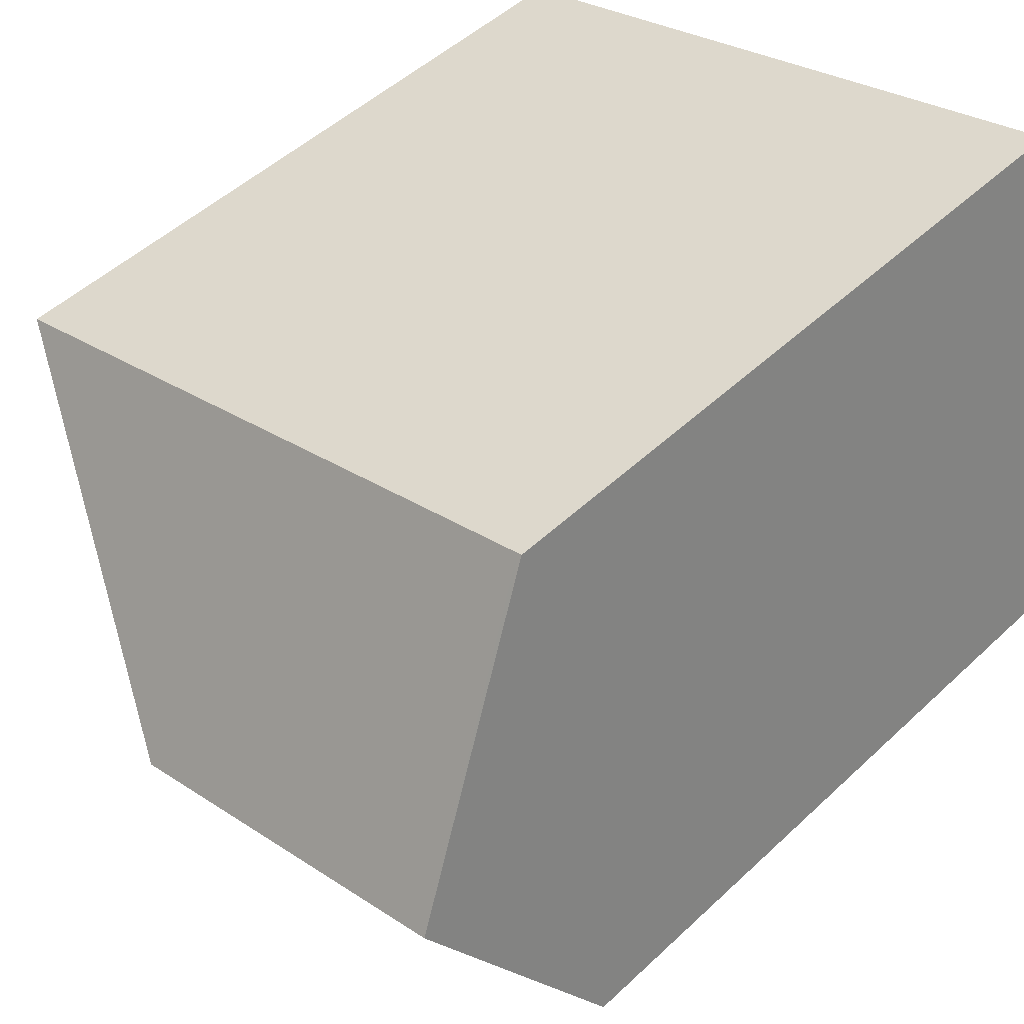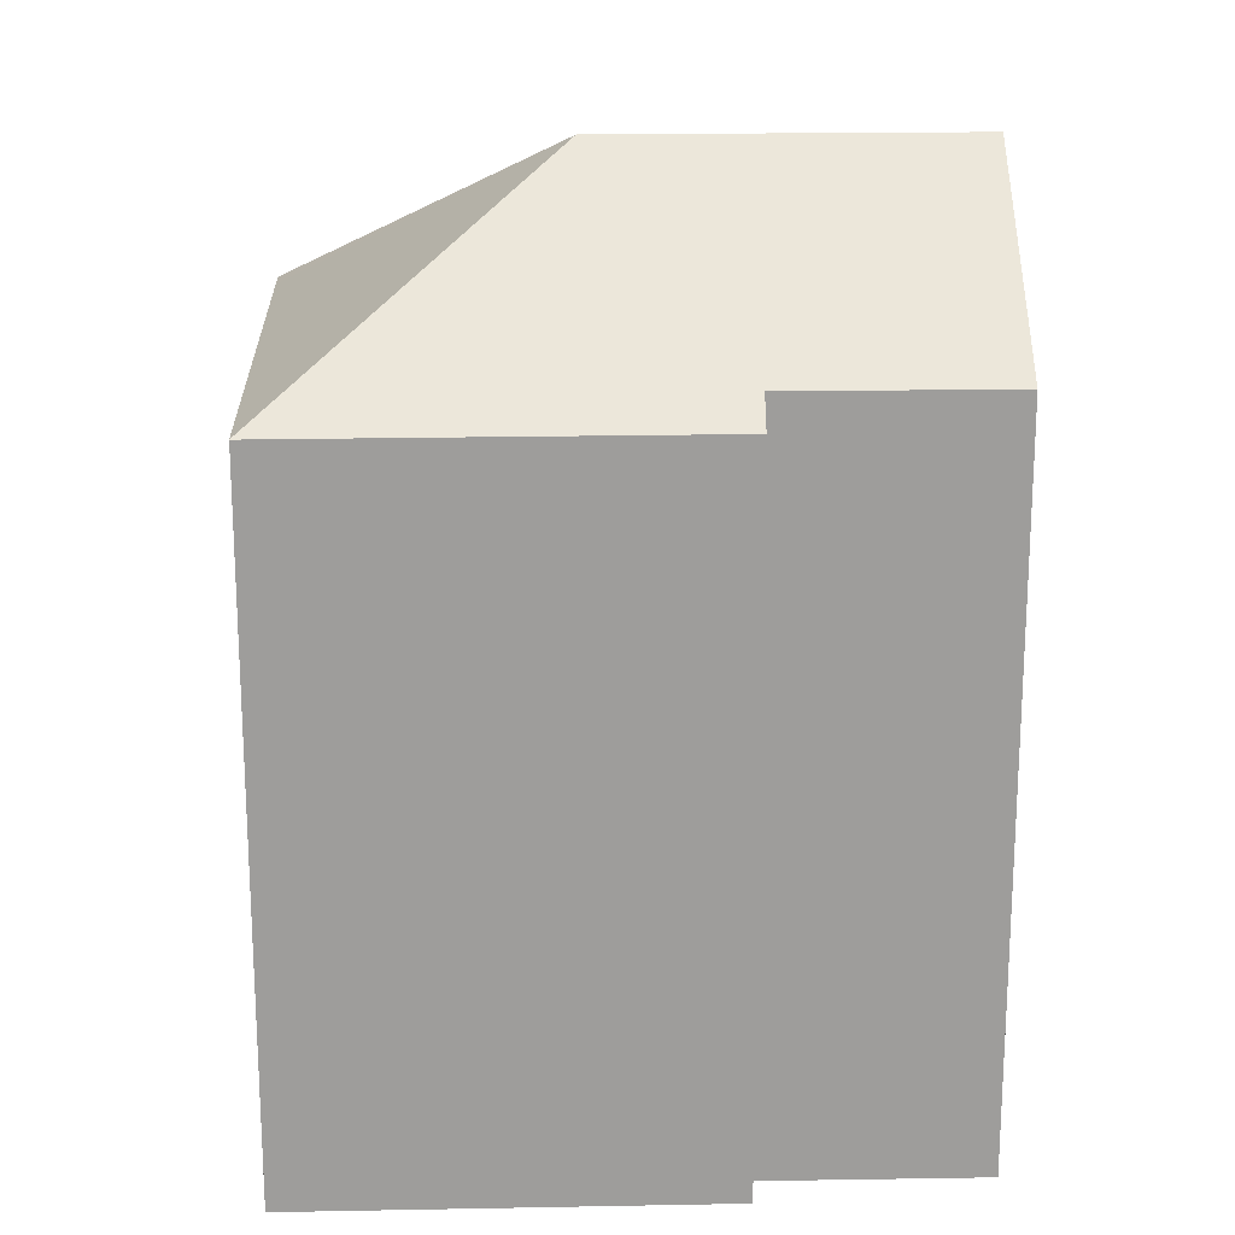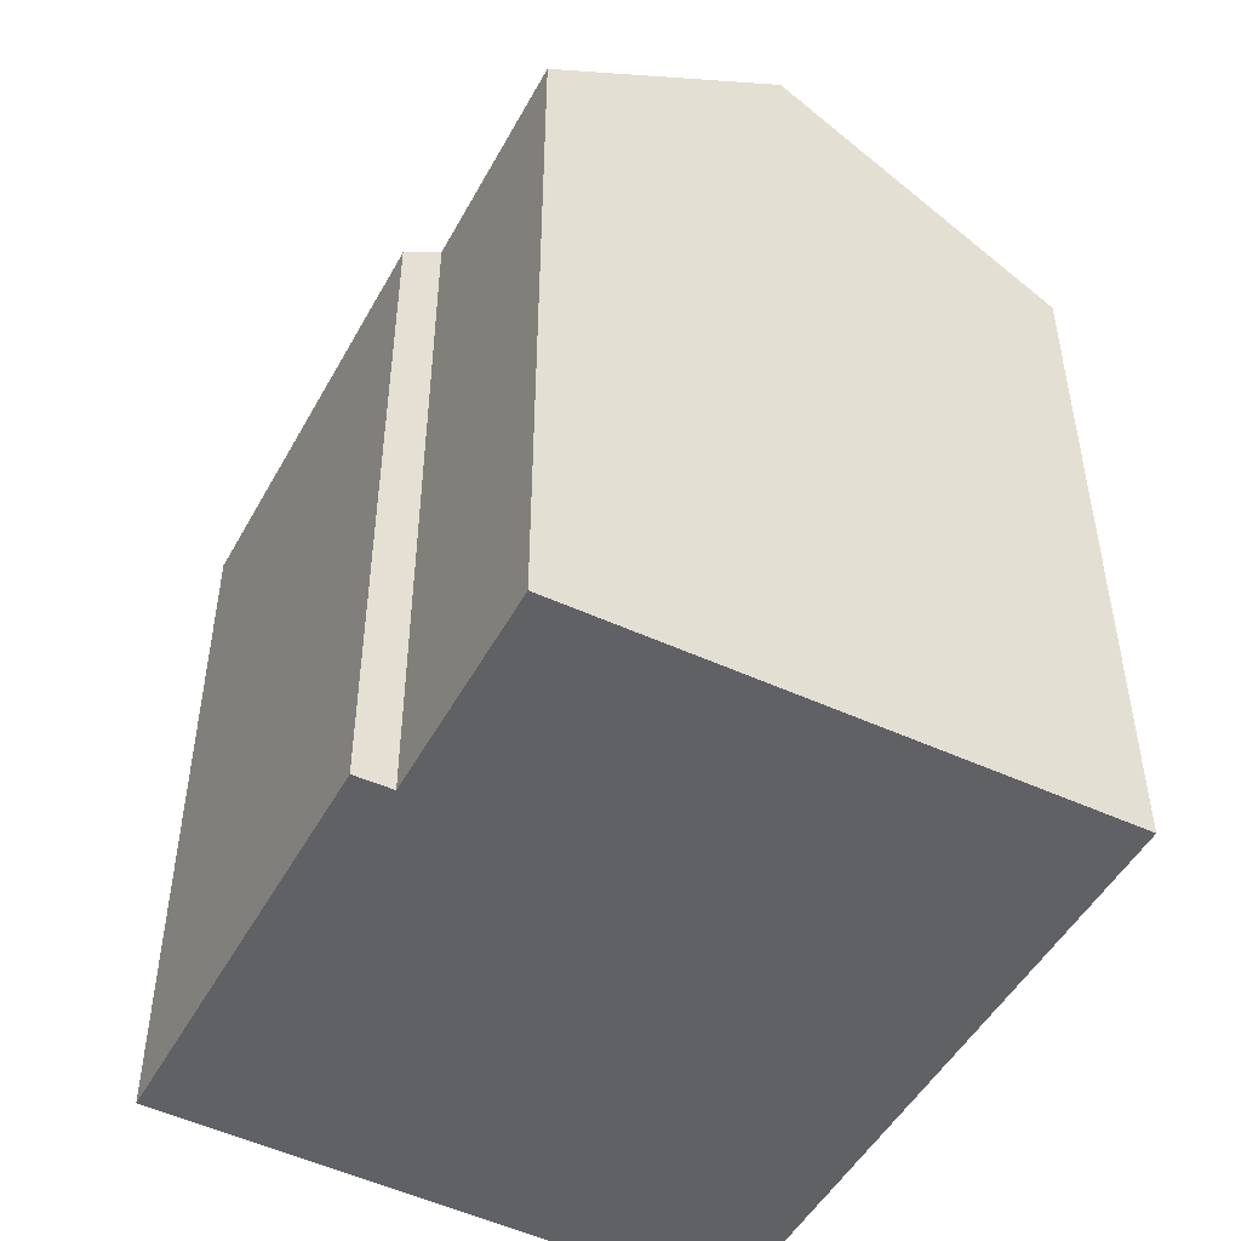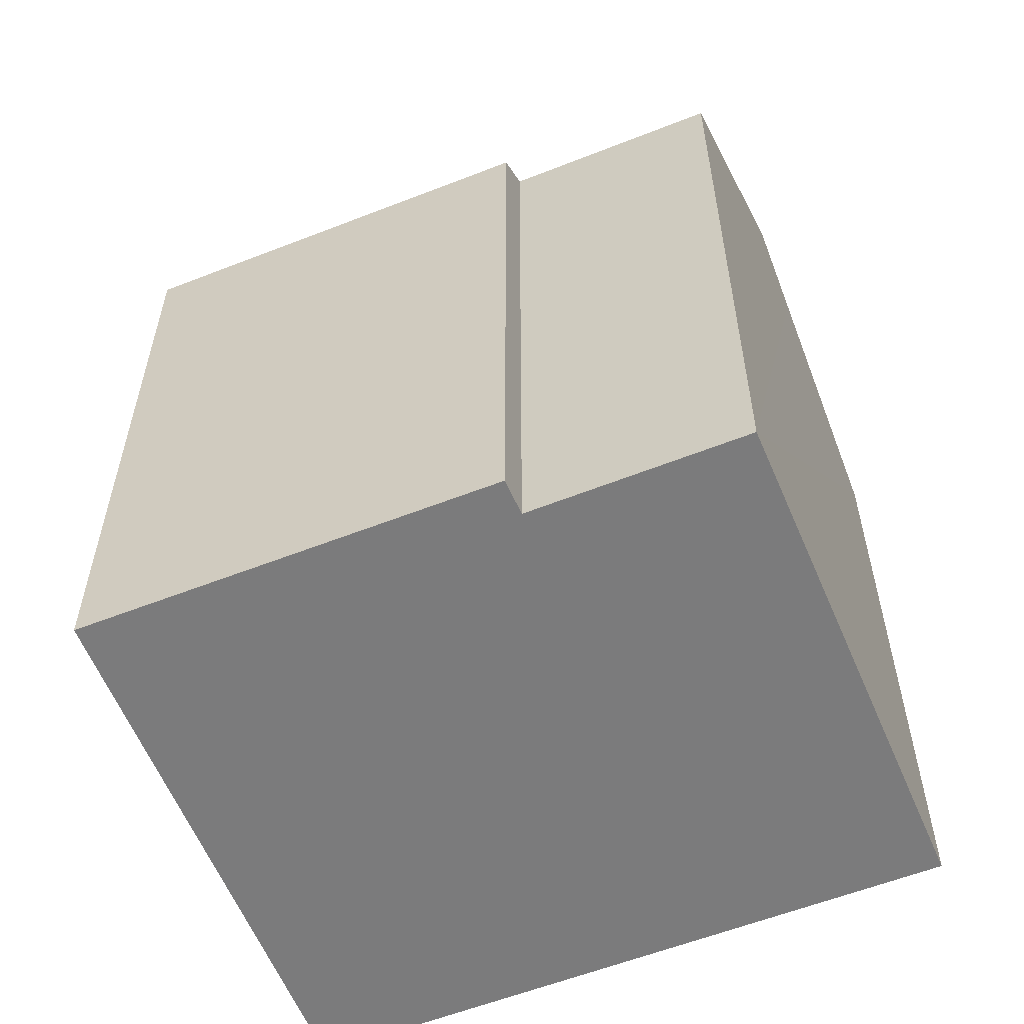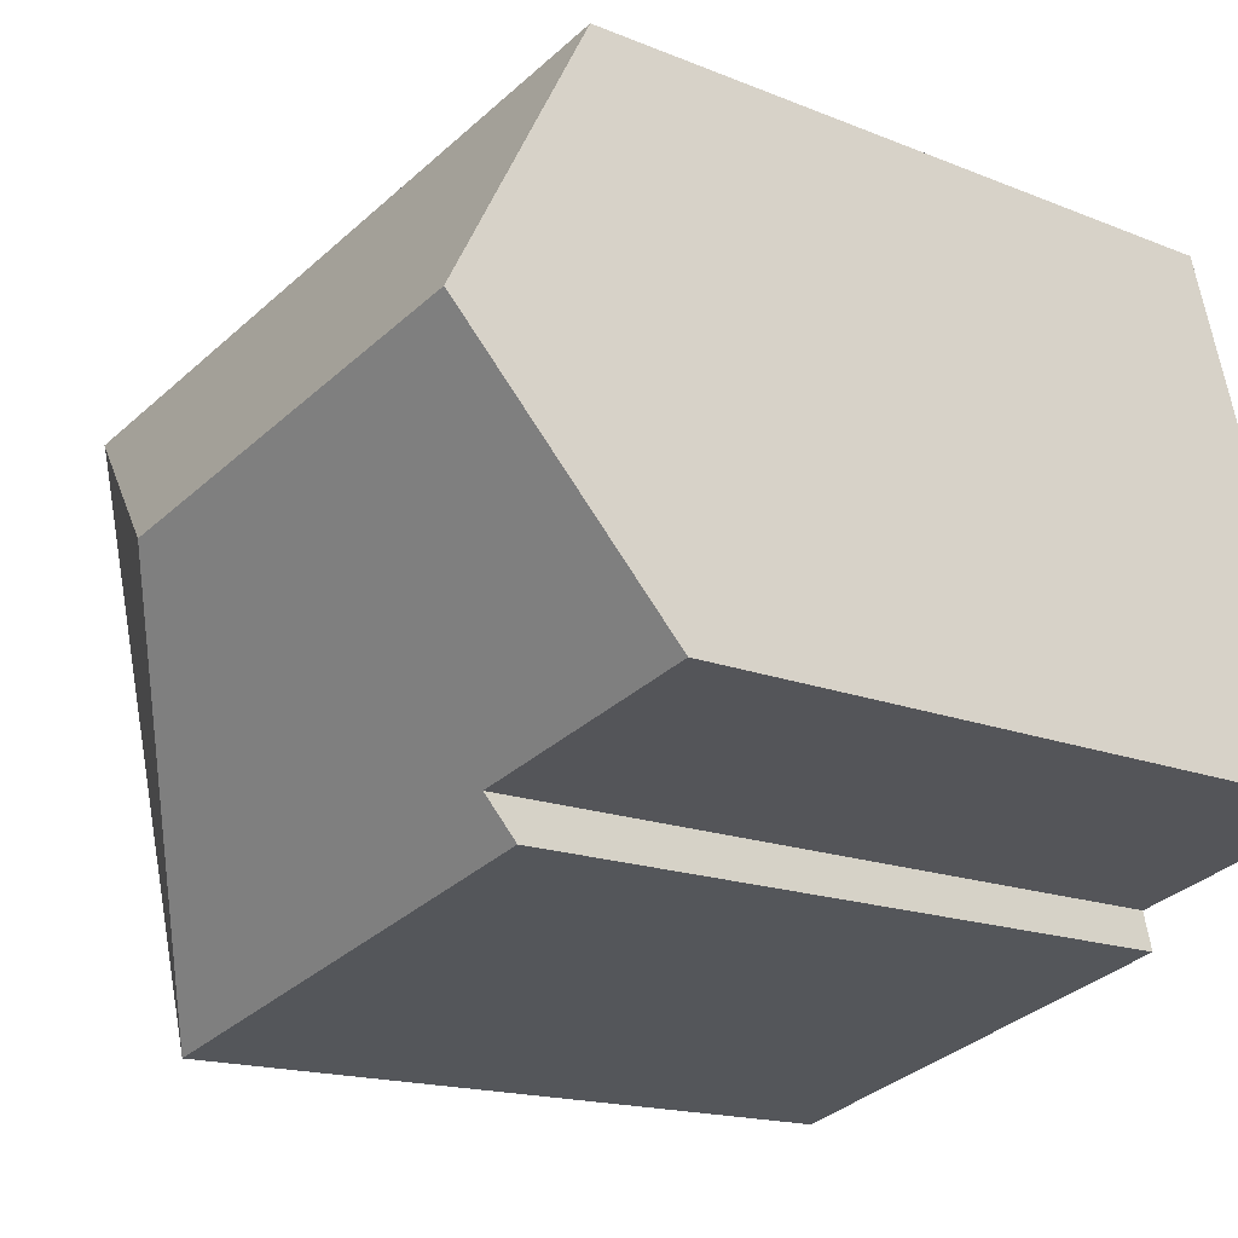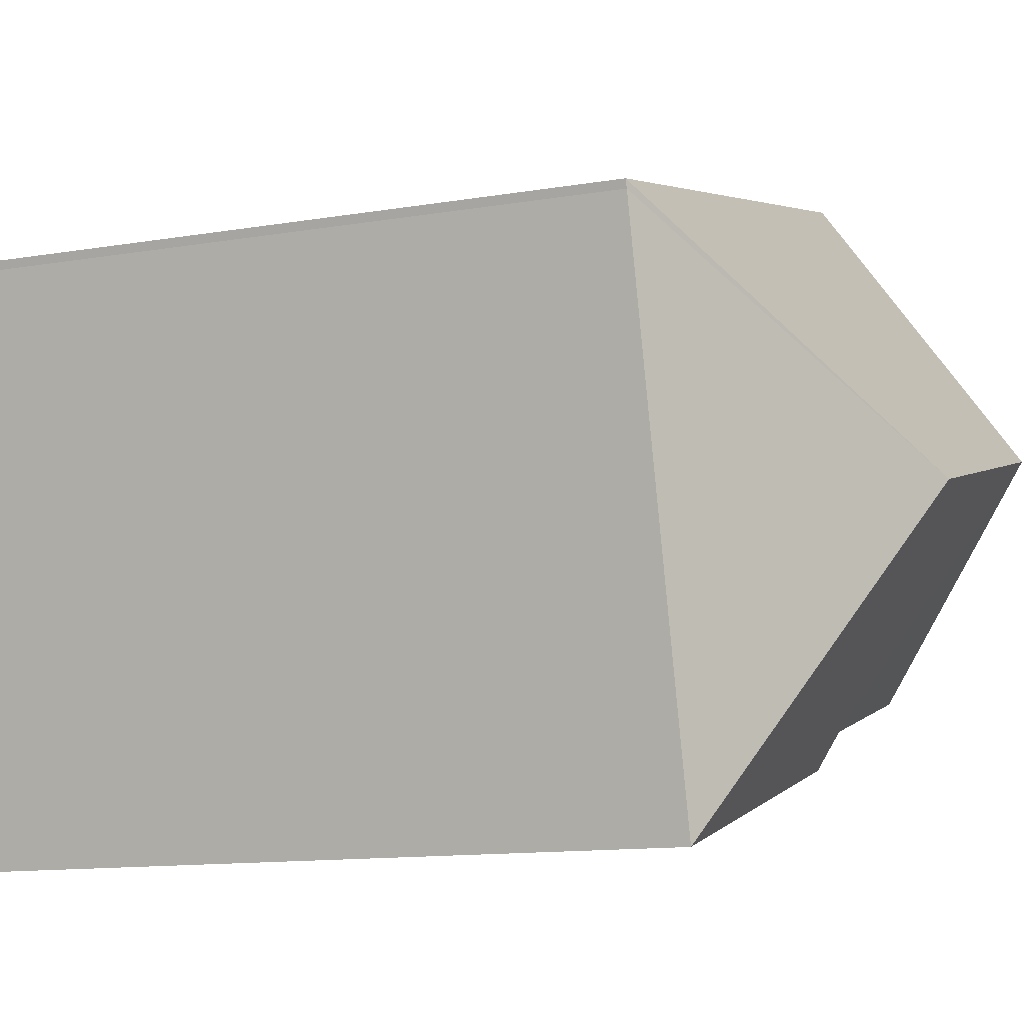
<metadata>
{"format":"obj","ext":"obj","renderer":"f3d","projection":"perspective","resolution":1024,"background":"white","views":[{"elev":48.7,"azim":-136.3,"up":"+Z"},{"elev":19.7,"azim":-166.9,"up":"+Y"},{"elev":-49.4,"azim":-102.9,"up":"+Y"},{"elev":-58.4,"azim":-142.9,"up":"+Y"},{"elev":-15.2,"azim":-131.7,"up":"+Z"},{"elev":-12.4,"azim":111.7,"up":"+Z"}]}
</metadata>
<code>
v  18.75 17.29 7.745
v  10.32 21.95 3.526
v  18.9 17.29 8.259
v  15.21 17.29 -5.032
v  18.97 17.29 8.459
v  5.053 17.3 -2.296
v  5.267 17.92 -1.392
v  1.482 21.95 5.89
v  0 17.91 1.096e-15
v  3.311 17.29 12.65
v  3.018 17.76 11.99
v  3.191 17.29 12.68
v  1.957 20.66 7.775
v  5.267 8.524e-17 -1.392
v  5.053 1.406e-16 -2.296
v  0 0 0
v  1.482 -3.607e-16 5.89
v  3.191 -7.765e-16 12.68
v  1.957 -4.761e-16 7.775
v  3.018 -7.344e-16 11.99
v  15.21 3.081e-16 -5.032
v  18.97 -5.18e-16 8.459
v  3.311 -7.746e-16 12.65
v  18.9 -5.057e-16 8.259
v  18.75 -4.742e-16 7.745
g defaultobject
f 1 2 3
f 2 1 4
f 2 5 3
f 6 2 4
f 2 6 7
f 2 7 8
f 8 7 9
f 10 11 12
f 11 10 13
f 13 10 8
f 8 10 2
f 2 10 5
f 6 14 7
f 14 6 15
f 9 13 8
f 13 9 16
f 13 16 11
f 11 16 12
f 12 16 17
f 12 17 18
f 18 17 19
f 18 19 20
f 14 9 7
f 9 14 16
f 4 15 6
f 15 4 21
f 18 10 12
f 10 18 5
f 5 18 22
f 22 18 23
f 22 3 5
f 3 22 24
f 24 1 3
f 1 24 4
f 4 24 21
f 21 24 25
f 16 14 17
f 23 24 22
f 24 23 18
f 24 18 20
f 24 20 25
f 25 20 21
f 21 20 19
f 21 19 17
f 21 17 14
f 21 14 15

</code>
